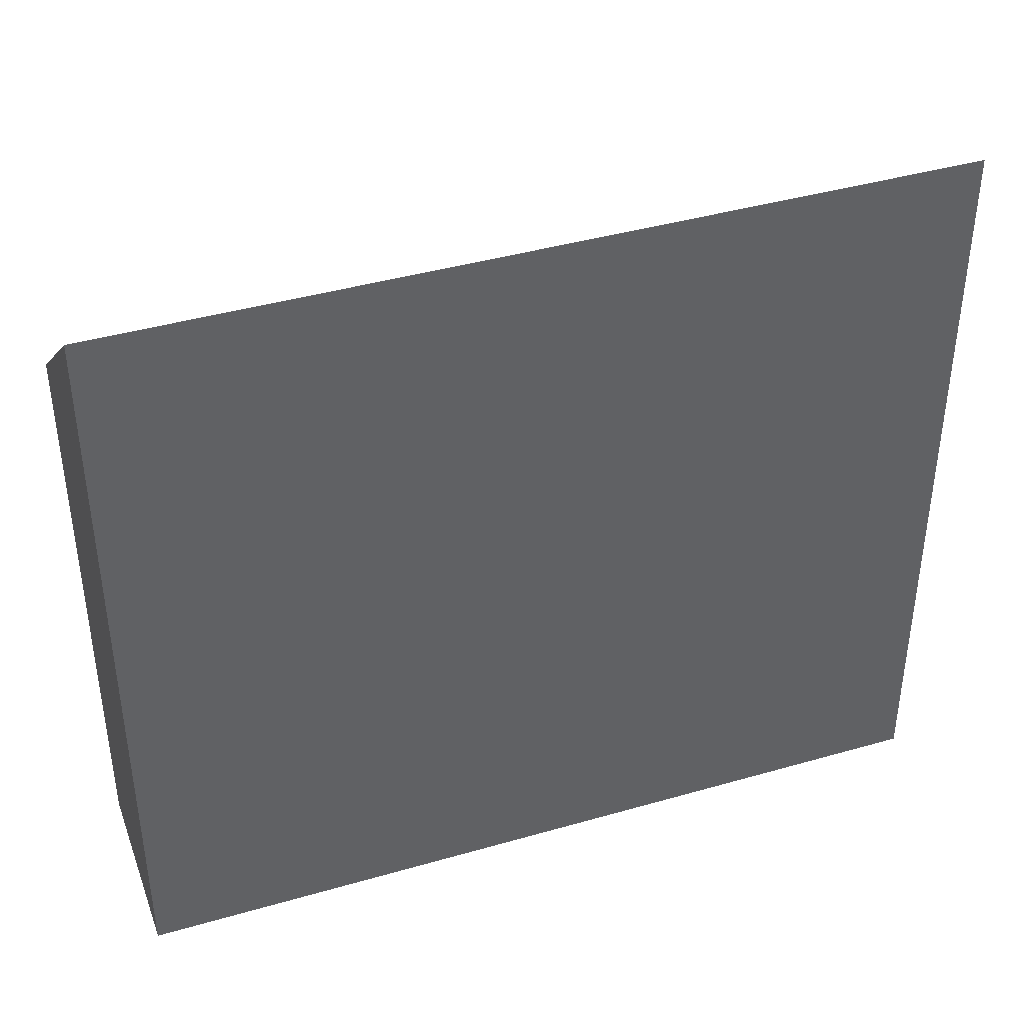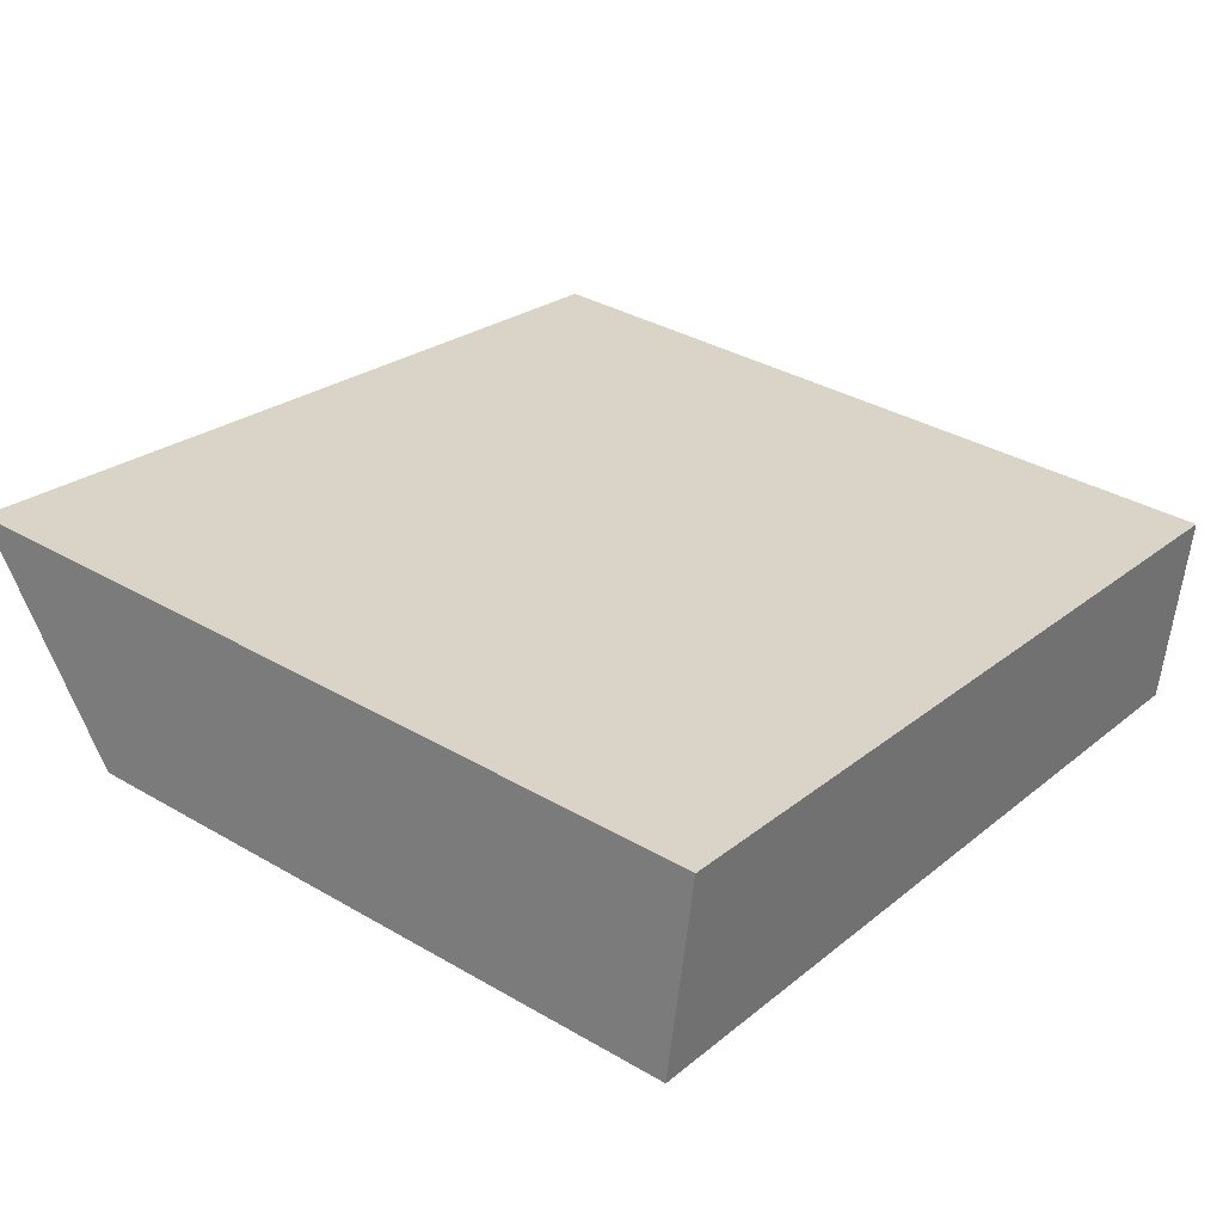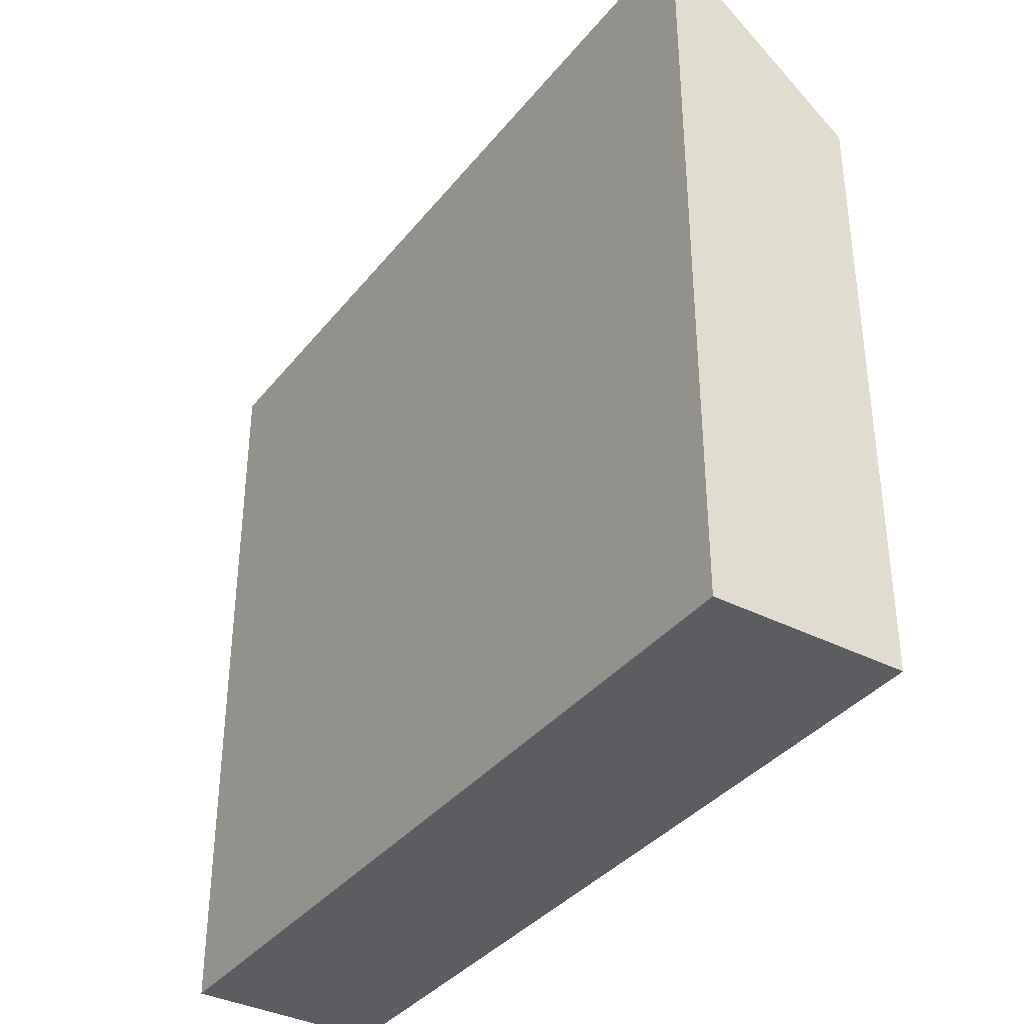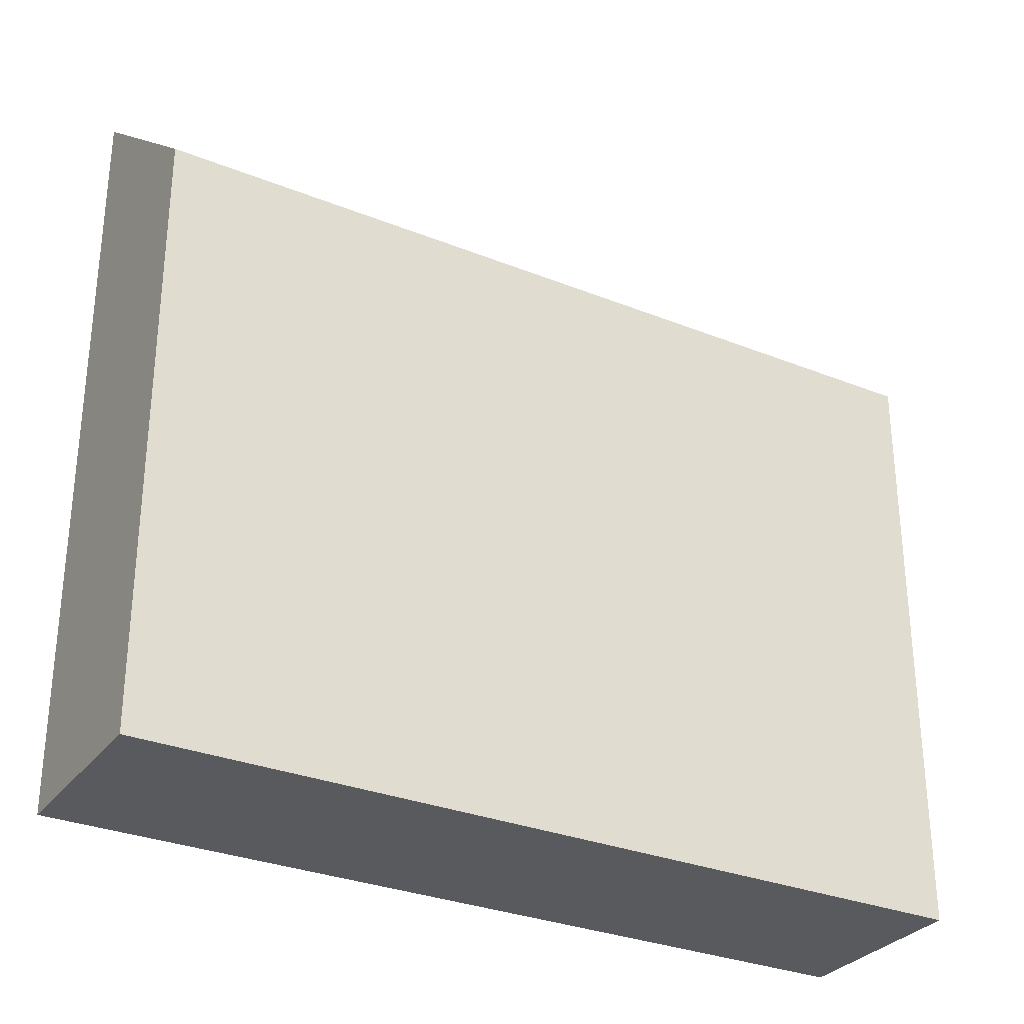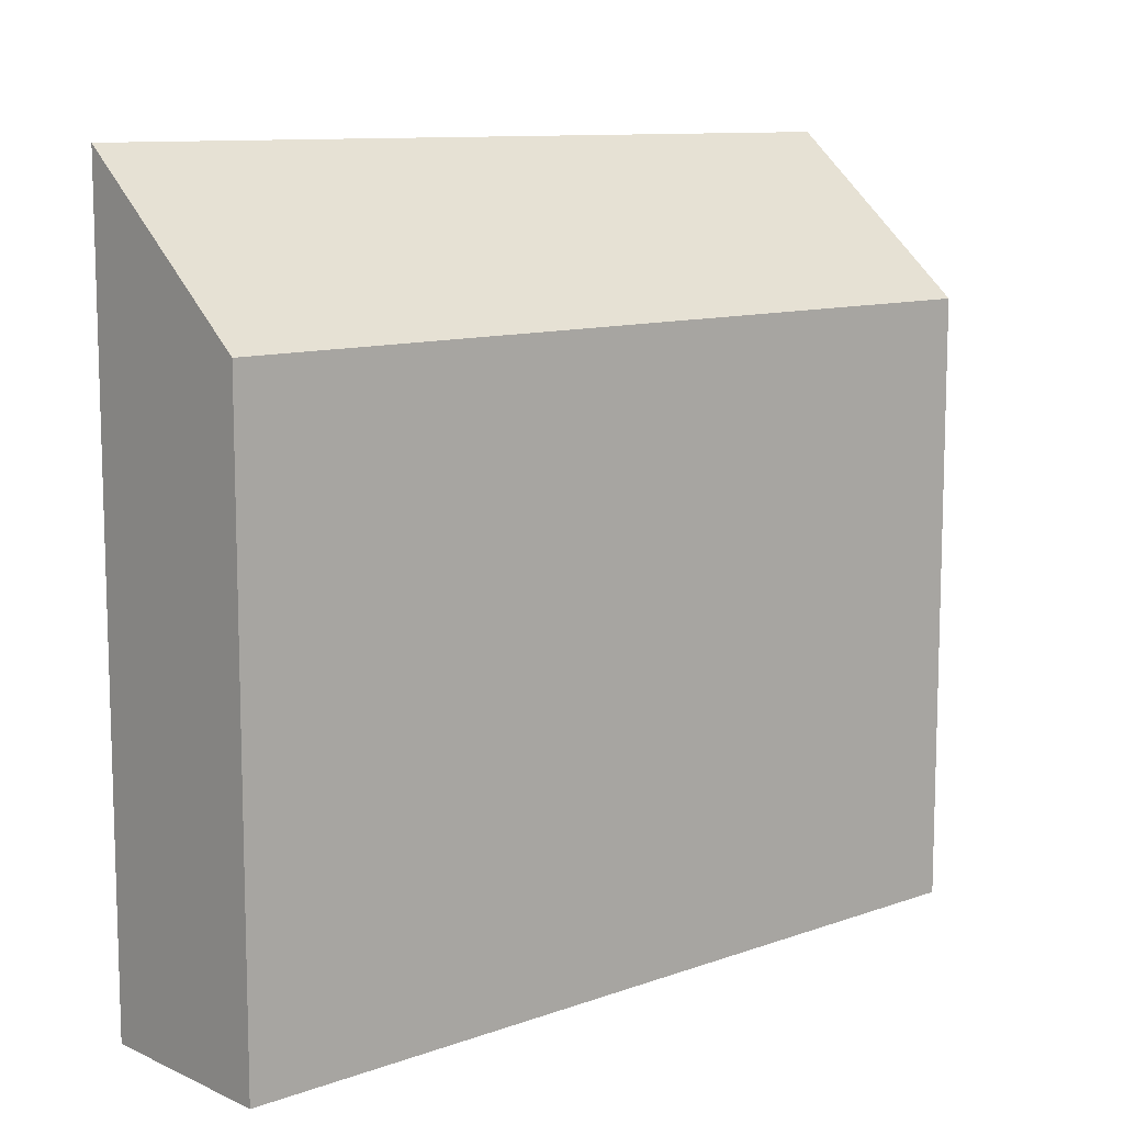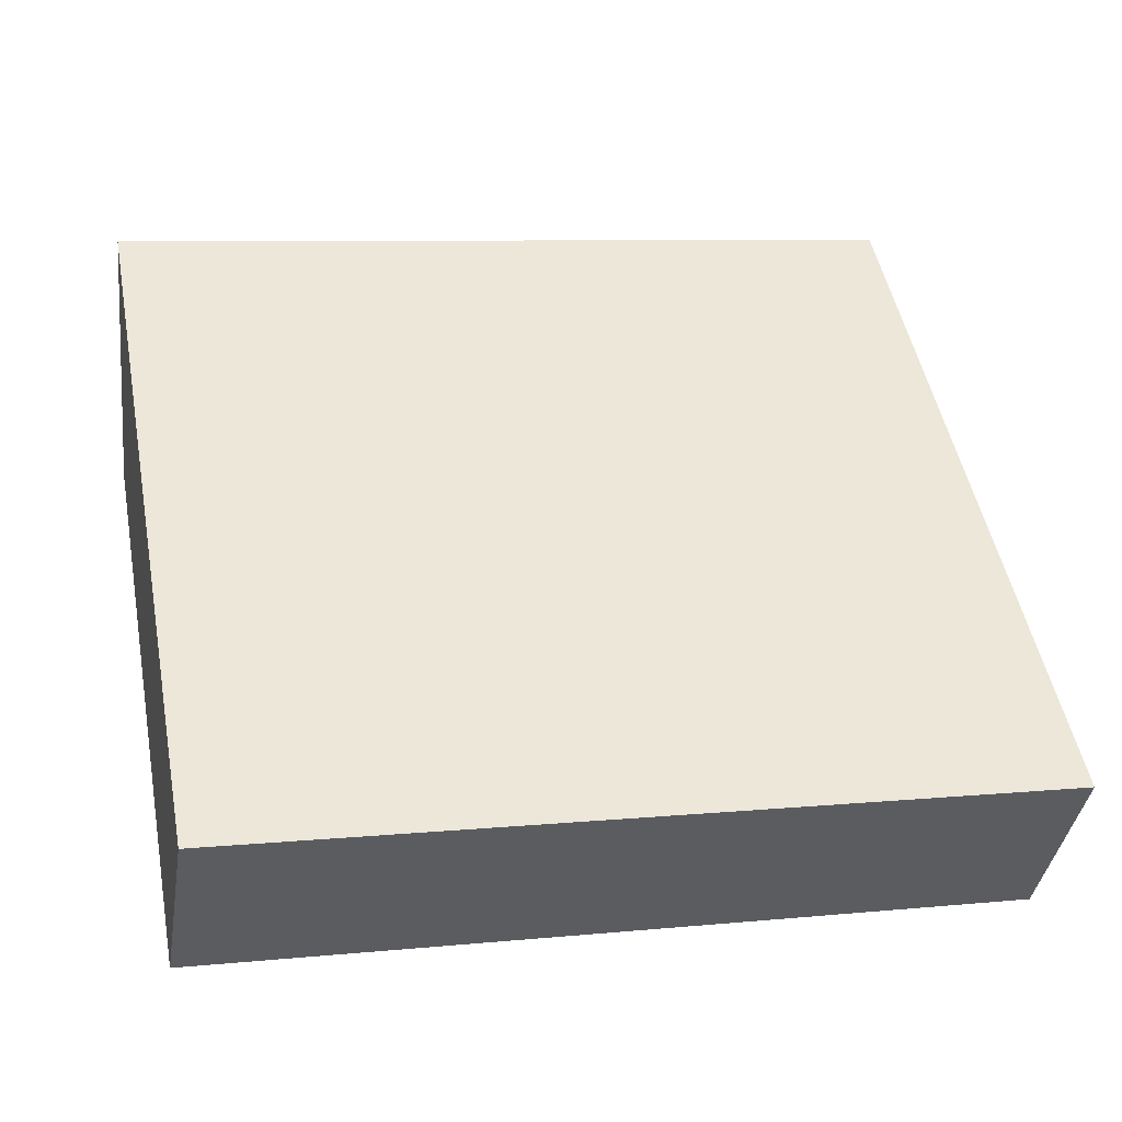
<metadata>
{"format":"obj","ext":"obj","renderer":"f3d","projection":"perspective","resolution":1024,"background":"white","views":[{"elev":41.1,"azim":-9.7,"up":"+Y"},{"elev":35.8,"azim":-52.6,"up":"+Z"},{"elev":-36.7,"azim":66.1,"up":"+Y"},{"elev":-30.5,"azim":159.5,"up":"+Y"},{"elev":10.5,"azim":147.8,"up":"+Y"},{"elev":50.3,"azim":-10.9,"up":"+Z"}]}
</metadata>
<code>
v  22.17 -7.464e-17 1.219
v  0.8206 19.59 4.837
v  0.8202 -2.962e-16 4.837
v  22.17 19.59 1.218
v  0 0 0
v  0.0003315 15.52 -0.0004911
v  21.35 2.216e-16 -3.618
v  21.35 15.52 -3.619
g defaultobject
f 1 2 3
f 2 1 4
f 2 5 3
f 5 2 6
f 6 7 5
f 7 6 8
f 7 4 1
f 4 7 8
f 8 2 4
f 2 8 6
f 3 7 1
f 7 3 5

</code>
